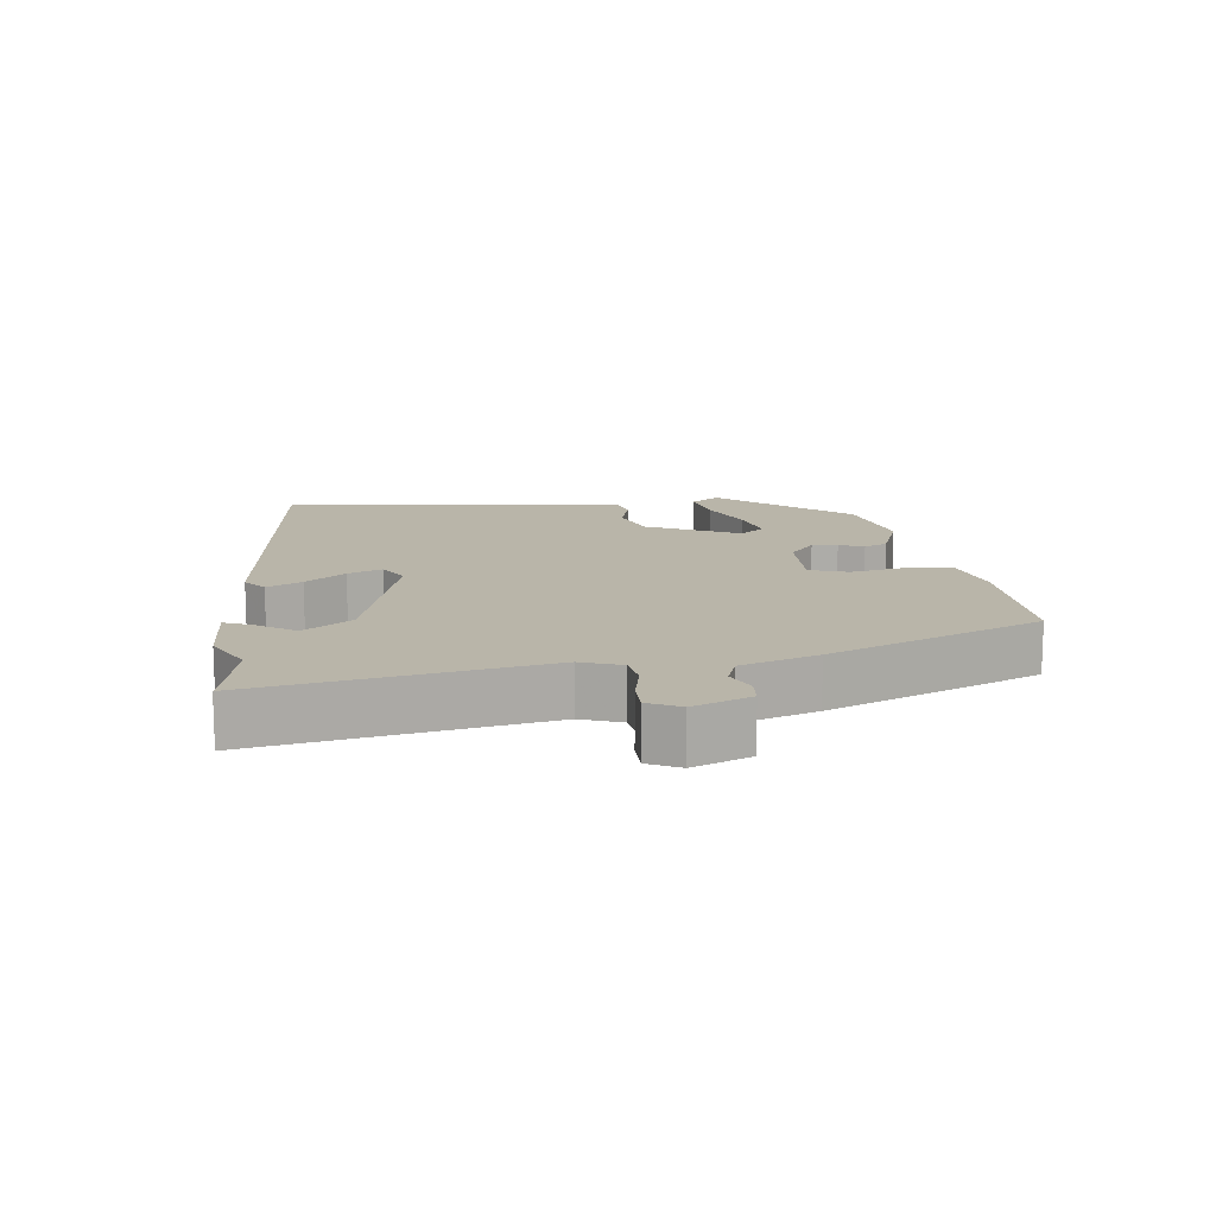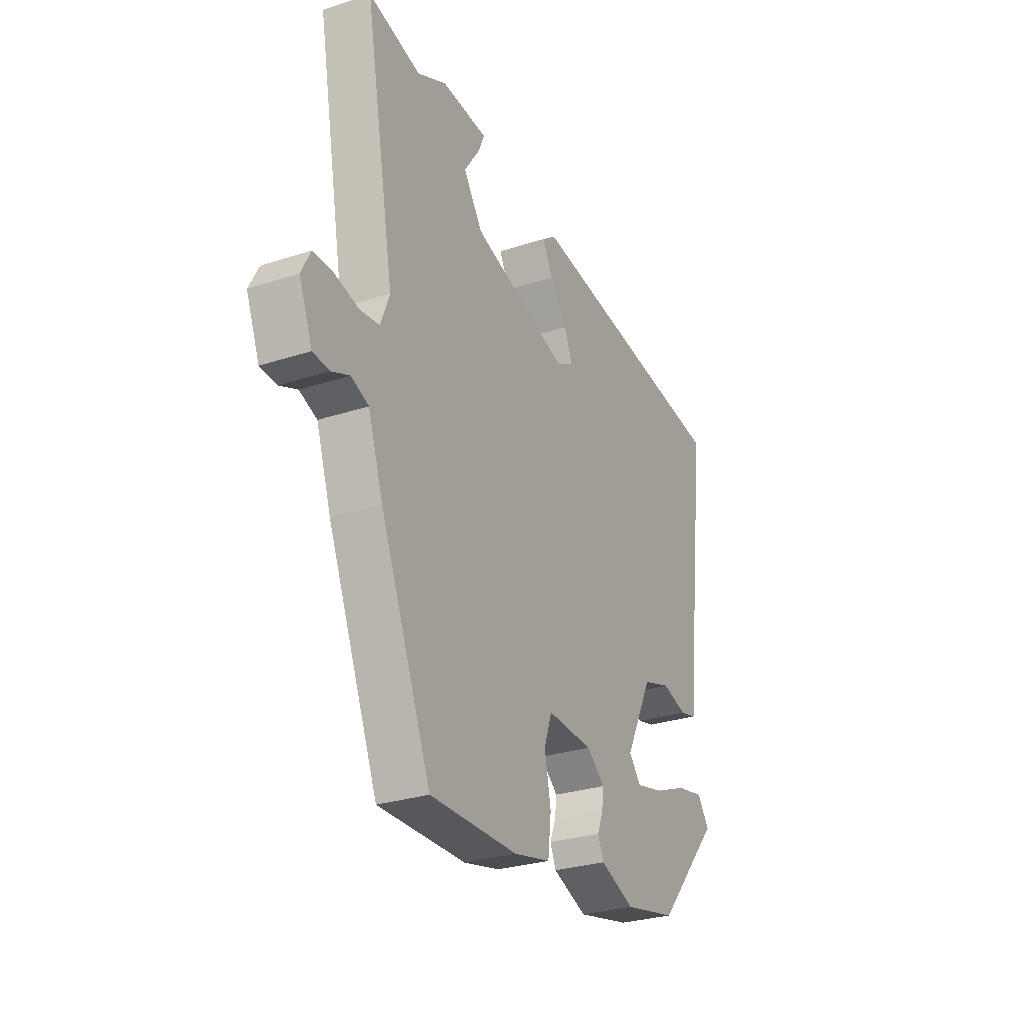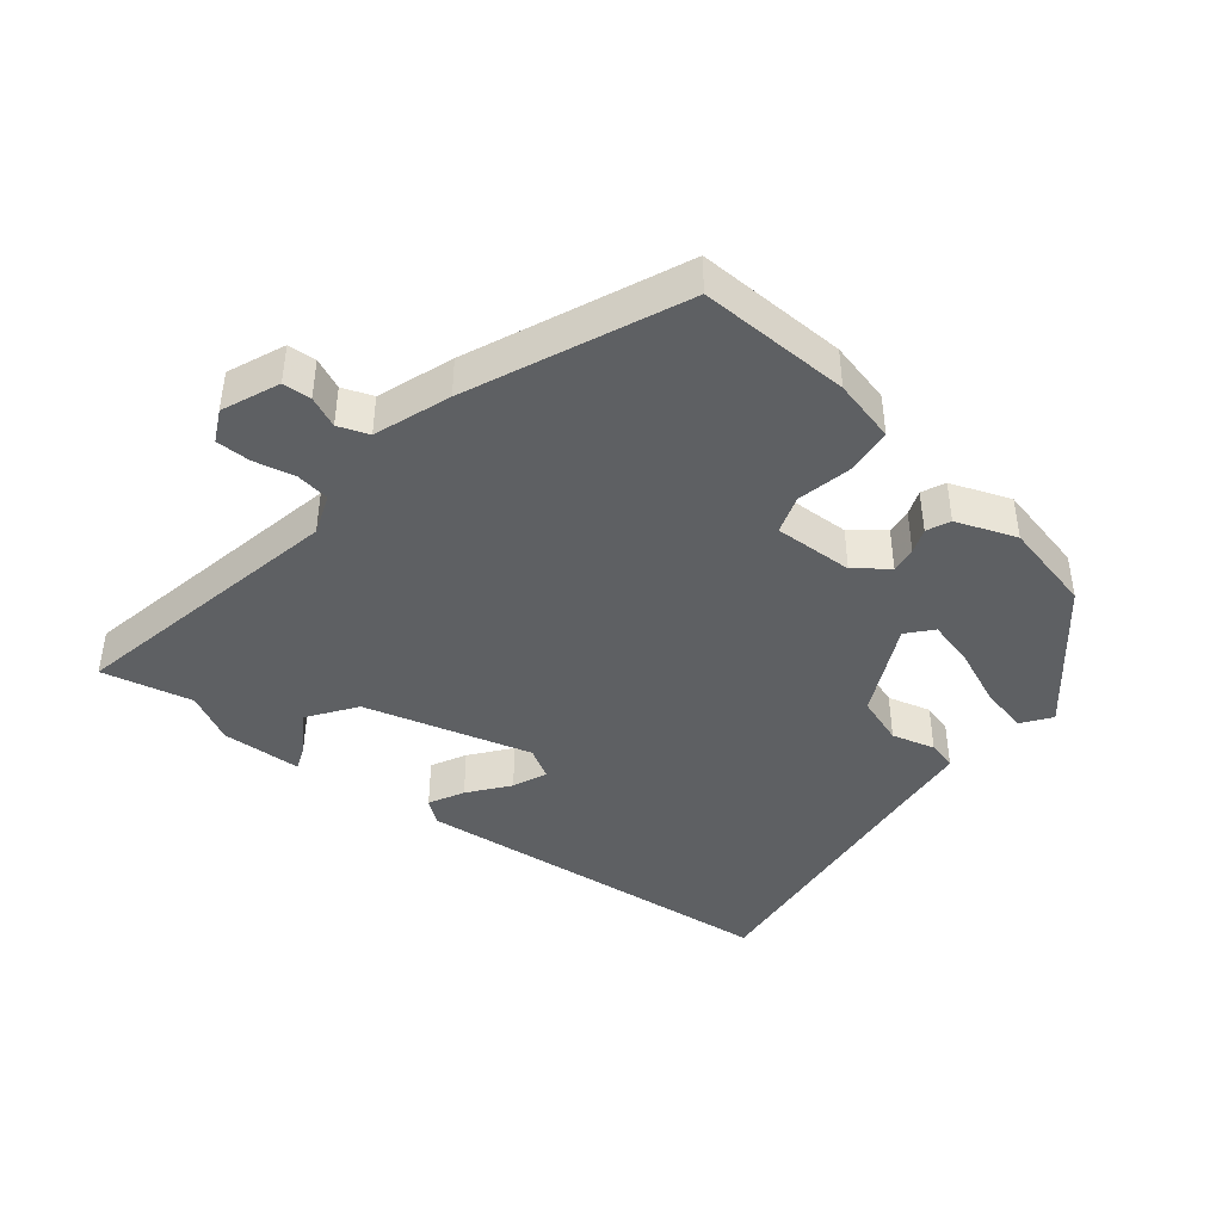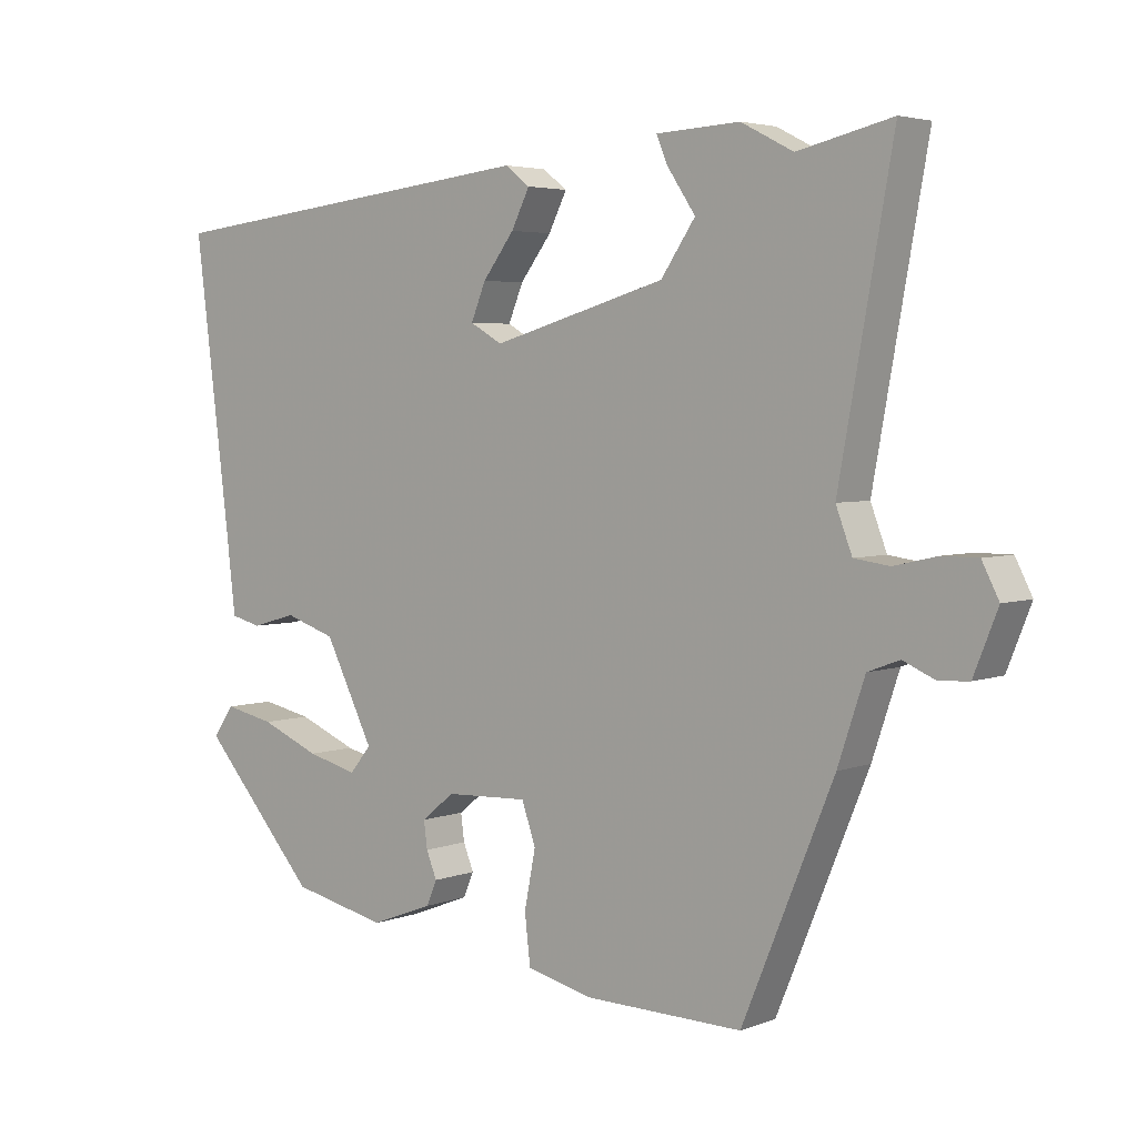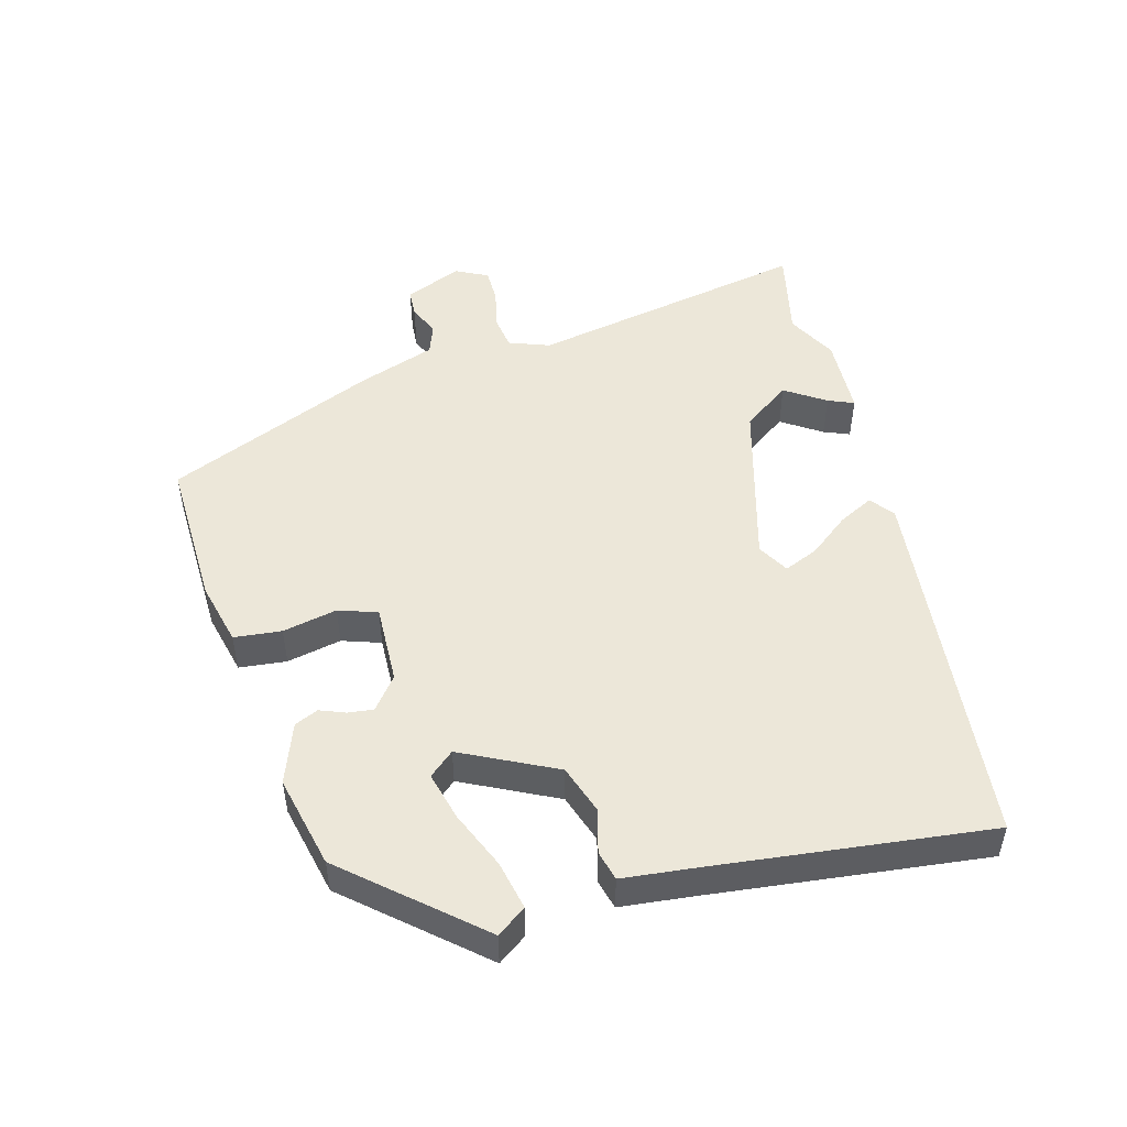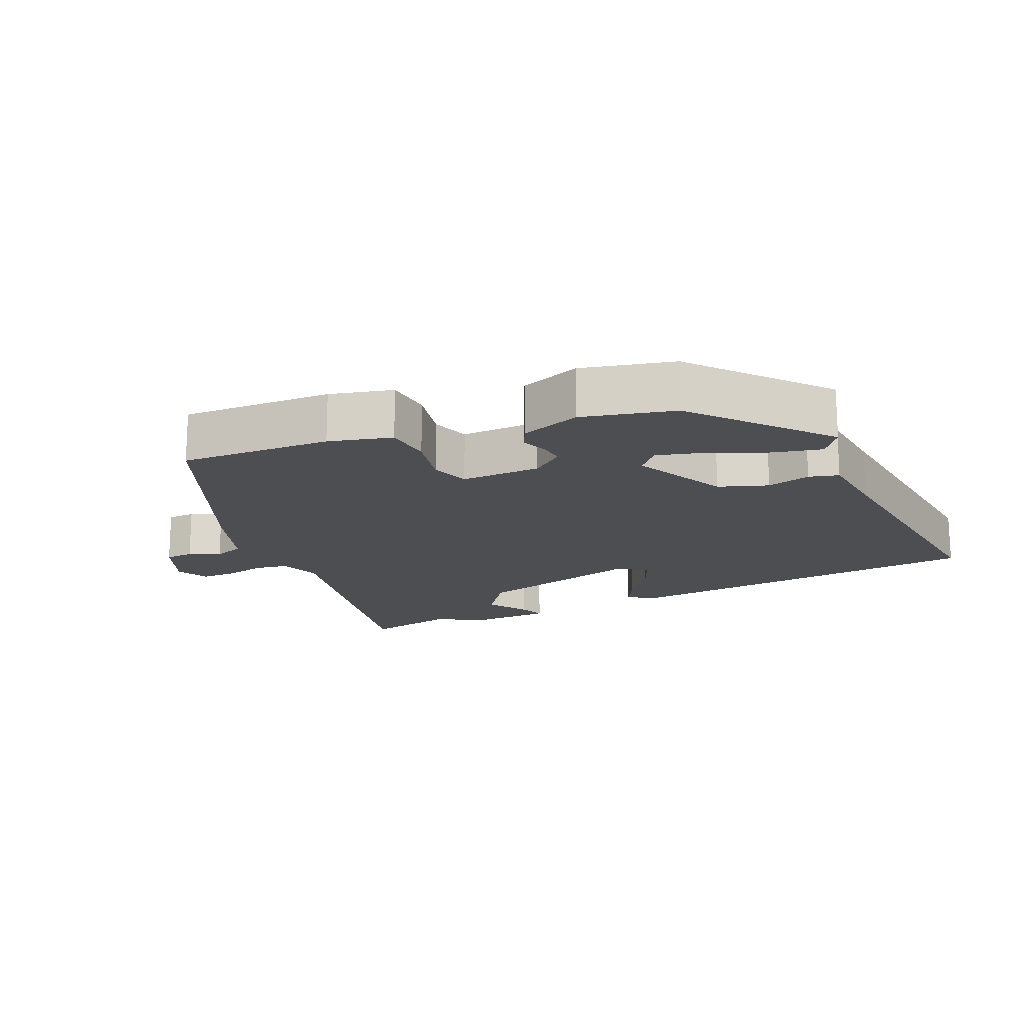
<metadata>
{"format":"obj","ext":"obj","renderer":"f3d","projection":"perspective","resolution":1024,"background":"white","views":[{"elev":13.4,"azim":82.6,"up":"+Y"},{"elev":-28.8,"azim":116.0,"up":"+Z"},{"elev":-42.4,"azim":140.6,"up":"+Y"},{"elev":4.1,"azim":39.8,"up":"+Z"},{"elev":49.8,"azim":-105.8,"up":"+Y"},{"elev":-17.0,"azim":-157.0,"up":"+Y"}]}
</metadata>
<code>
v -0.503 0.07 0.441
v 0.05 0.07 0.502
v 0.085 0.07 0.475
v 0.059 0.07 0.423
v 0.014 0.07 0.364
v -0.007 0.07 0.313
v 0.039 0.07 0.287
v 0.287 0.07 0.358
v 0.336 0.07 0.429
v 0.296 0.07 0.488
v 0.28 0.07 0.526
v 0.399 0.07 0.532
v 0.473 0.07 0.494
v 0.607 0.07 0.525
v 0.531 0.07 0.107
v 0.554 0.07 0.047
v 0.604 0.07 0.04
v 0.665 0.07 0.054
v 0.716 0.07 0.054
v 0.74 0.07 0.007
v 0.706 0.07 -0.078
v 0.664 0.07 -0.081
v 0.618 0.07 -0.061
v 0.573 0.07 -0.078
v 0.535 0.07 -0.191
v 0.405 0.07 -0.505
v 0.18 0.07 -0.501
v 0.086 0.07 -0.479
v 0.078 0.07 -0.409
v 0.094 0.07 -0.328
v 0.074 0.07 -0.271
v -0.044 0.07 -0.276
v -0.091 0.07 -0.314
v -0.086 0.07 -0.352
v -0.071 0.07 -0.389
v -0.086 0.07 -0.424
v -0.175 0.07 -0.458
v -0.312 0.07 -0.428
v -0.478 0.07 -0.241
v -0.448 0.07 -0.198
v -0.376 0.07 -0.213
v -0.291 0.07 -0.248
v -0.219 0.07 -0.266
v -0.188 0.07 -0.229
v -0.258 0.07 -0.091
v -0.331 0.07 -0.067
v -0.395 0.07 -0.085
v -0.439 0.07 -0.074
v -0.452 0.07 0.037
v -0.503 0 0.441
v 0.05 0 0.502
v 0.085 0 0.475
v 0.059 0 0.423
v 0.014 0 0.364
v -0.007 0 0.313
v 0.039 0 0.287
v 0.287 0 0.358
v 0.336 0 0.429
v 0.296 0 0.488
v 0.28 0 0.526
v 0.399 0 0.532
v 0.473 0 0.494
v 0.607 0 0.525
v 0.531 0 0.107
v 0.554 0 0.047
v 0.604 0 0.04
v 0.665 0 0.054
v 0.716 0 0.054
v 0.74 0 0.007
v 0.706 0 -0.078
v 0.664 0 -0.081
v 0.618 0 -0.061
v 0.573 0 -0.078
v 0.535 0 -0.191
v 0.405 0 -0.505
v 0.18 0 -0.501
v 0.086 0 -0.479
v 0.078 0 -0.409
v 0.094 0 -0.328
v 0.074 0 -0.271
v -0.044 0 -0.276
v -0.091 0 -0.314
v -0.086 0 -0.352
v -0.071 0 -0.389
v -0.086 0 -0.424
v -0.175 0 -0.458
v -0.312 0 -0.428
v -0.478 0 -0.241
v -0.448 0 -0.198
v -0.376 0 -0.213
v -0.291 0 -0.248
v -0.219 0 -0.266
v -0.188 0 -0.229
v -0.258 0 -0.091
v -0.331 0 -0.067
v -0.395 0 -0.085
v -0.439 0 -0.074
v -0.452 0 0.037
f 46 47 48 49
f 49 1 2
f 46 49 2
f 45 46 2
f 44 45 2
f 40 41 42
f 39 40 42
f 38 39 42
f 37 38 42
f 36 37 42
f 35 36 42
f 34 35 42
f 33 34 42 43
f 32 33 43 44
f 28 29 30
f 27 28 30
f 26 27 30
f 25 26 30
f 24 25 30
f 24 30 31
f 21 22 23
f 20 21 23
f 19 20 23
f 18 19 23
f 17 18 23
f 16 17 23 24
f 31 32 44
f 24 31 44
f 16 24 44
f 15 16 44
f 11 12 13
f 10 11 13
f 9 10 13
f 13 14 15
f 9 13 15
f 8 9 15
f 2 3 4 5
f 2 5 6
f 44 2 6
f 7 8 15 44
f 6 7 44
f 98 97 96 95
f 51 50 98
f 51 98 95
f 51 95 94
f 51 94 93
f 91 90 89
f 91 89 88
f 91 88 87
f 91 87 86
f 91 86 85
f 91 85 84
f 91 84 83
f 92 91 83 82
f 93 92 82 81
f 79 78 77
f 79 77 76
f 79 76 75
f 79 75 74
f 79 74 73
f 80 79 73
f 72 71 70
f 72 70 69
f 72 69 68
f 72 68 67
f 72 67 66
f 73 72 66 65
f 93 81 80
f 93 80 73
f 93 73 65
f 93 65 64
f 62 61 60
f 62 60 59
f 62 59 58
f 64 63 62
f 64 62 58
f 64 58 57
f 54 53 52 51
f 55 54 51
f 55 51 93
f 93 64 57 56
f 93 56 55
f 1 50 51 2
f 2 51 52 3
f 3 52 53 4
f 4 53 54 5
f 5 54 55 6
f 6 55 56 7
f 7 56 57 8
f 8 57 58 9
f 9 58 59 10
f 10 59 60 11
f 11 60 61 12
f 12 61 62 13
f 13 62 63 14
f 14 63 64 15
f 15 64 65 16
f 16 65 66 17
f 17 66 67 18
f 18 67 68 19
f 19 68 69 20
f 20 69 70 21
f 21 70 71 22
f 22 71 72 23
f 23 72 73 24
f 24 73 74 25
f 25 74 75 26
f 26 75 76 27
f 27 76 77 28
f 28 77 78 29
f 29 78 79 30
f 30 79 80 31
f 31 80 81 32
f 32 81 82 33
f 33 82 83 34
f 34 83 84 35
f 35 84 85 36
f 36 85 86 37
f 37 86 87 38
f 38 87 88 39
f 39 88 89 40
f 40 89 90 41
f 41 90 91 42
f 42 91 92 43
f 43 92 93 44
f 44 93 94 45
f 45 94 95 46
f 46 95 96 47
f 47 96 97 48
f 48 97 98 49
f 49 98 50 1

</code>
